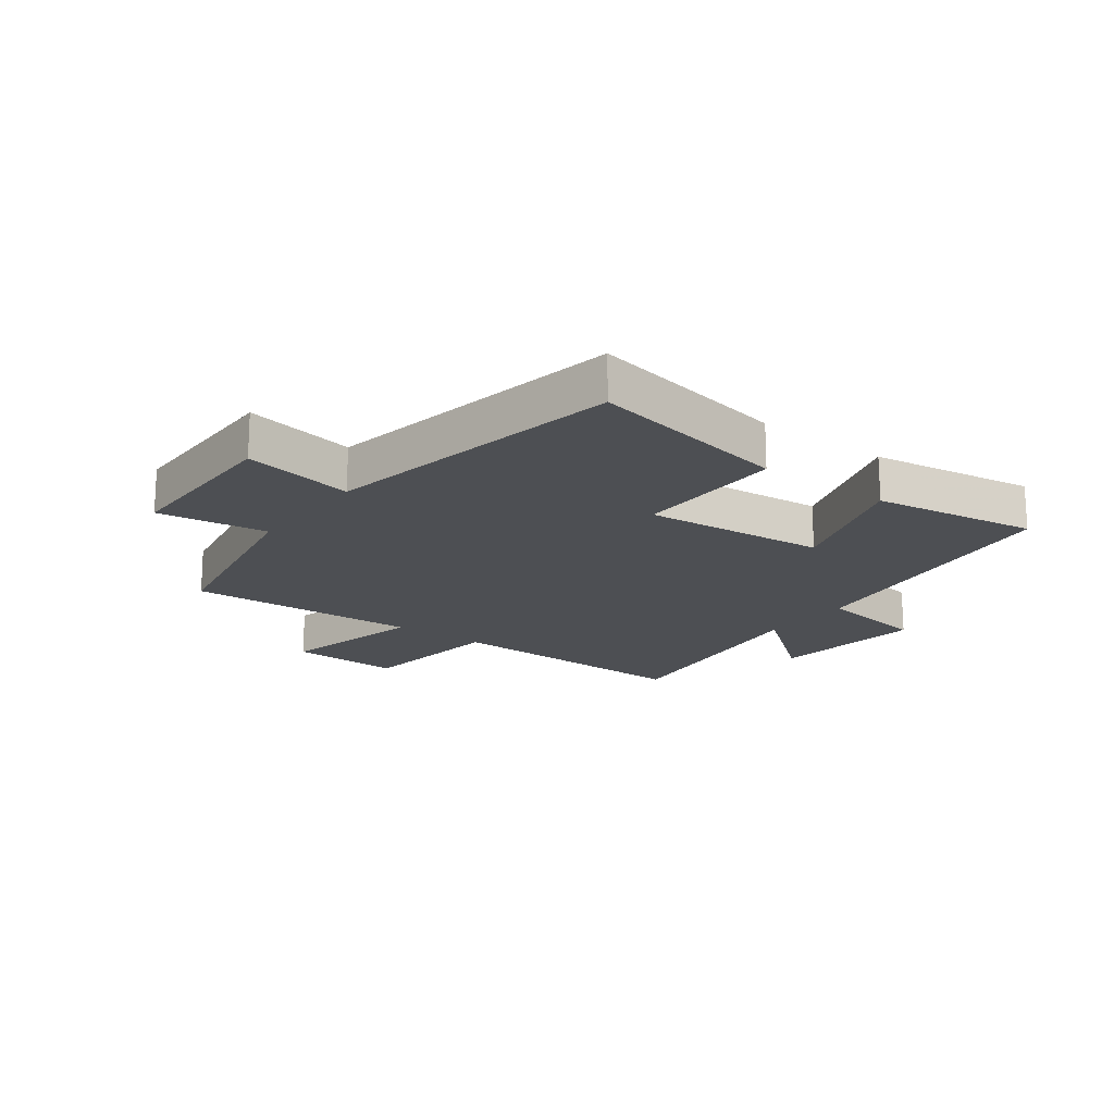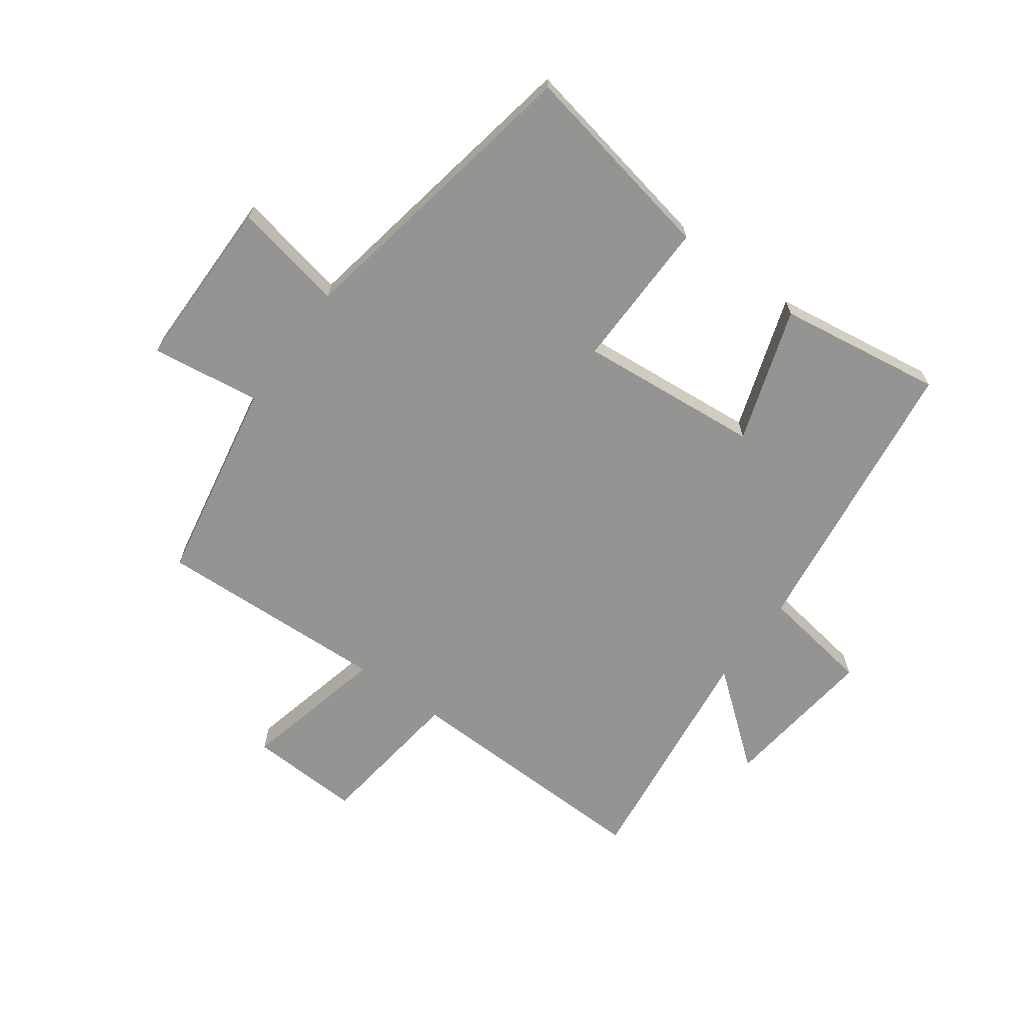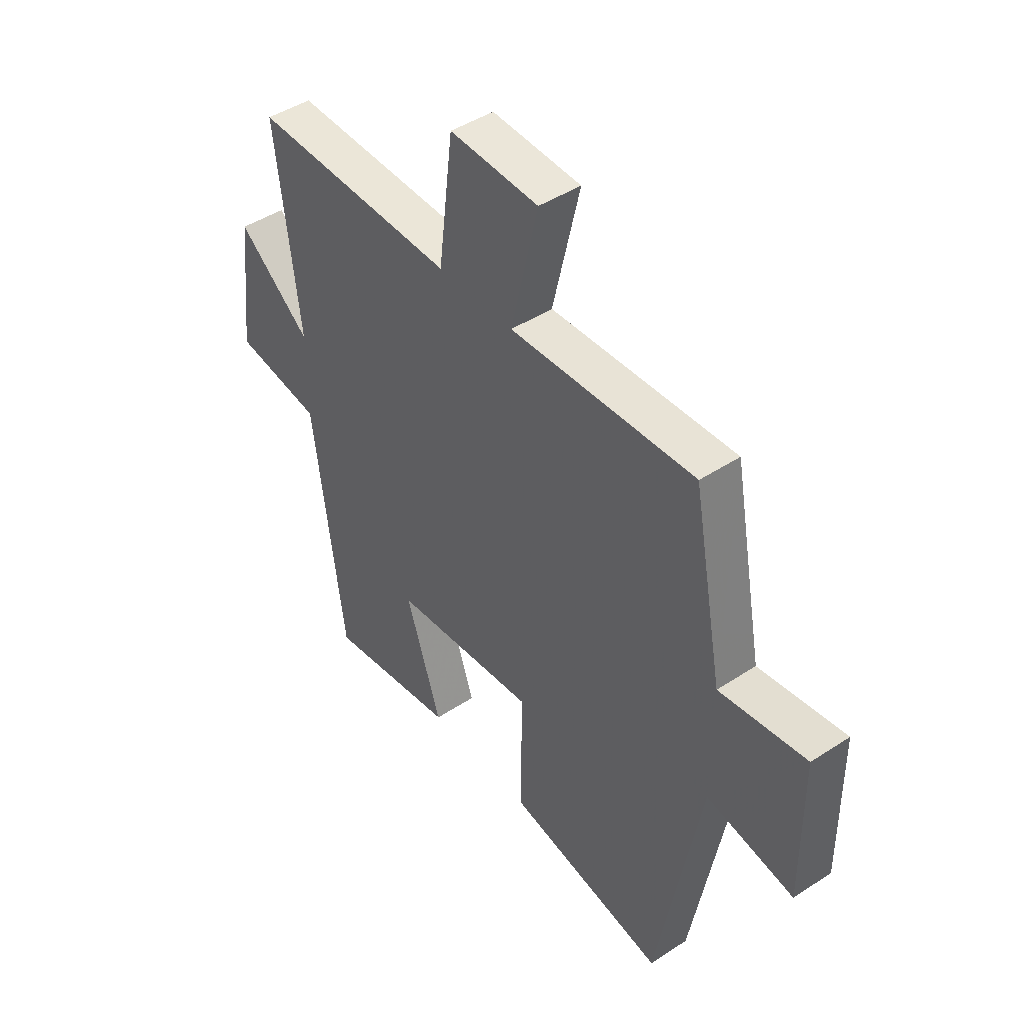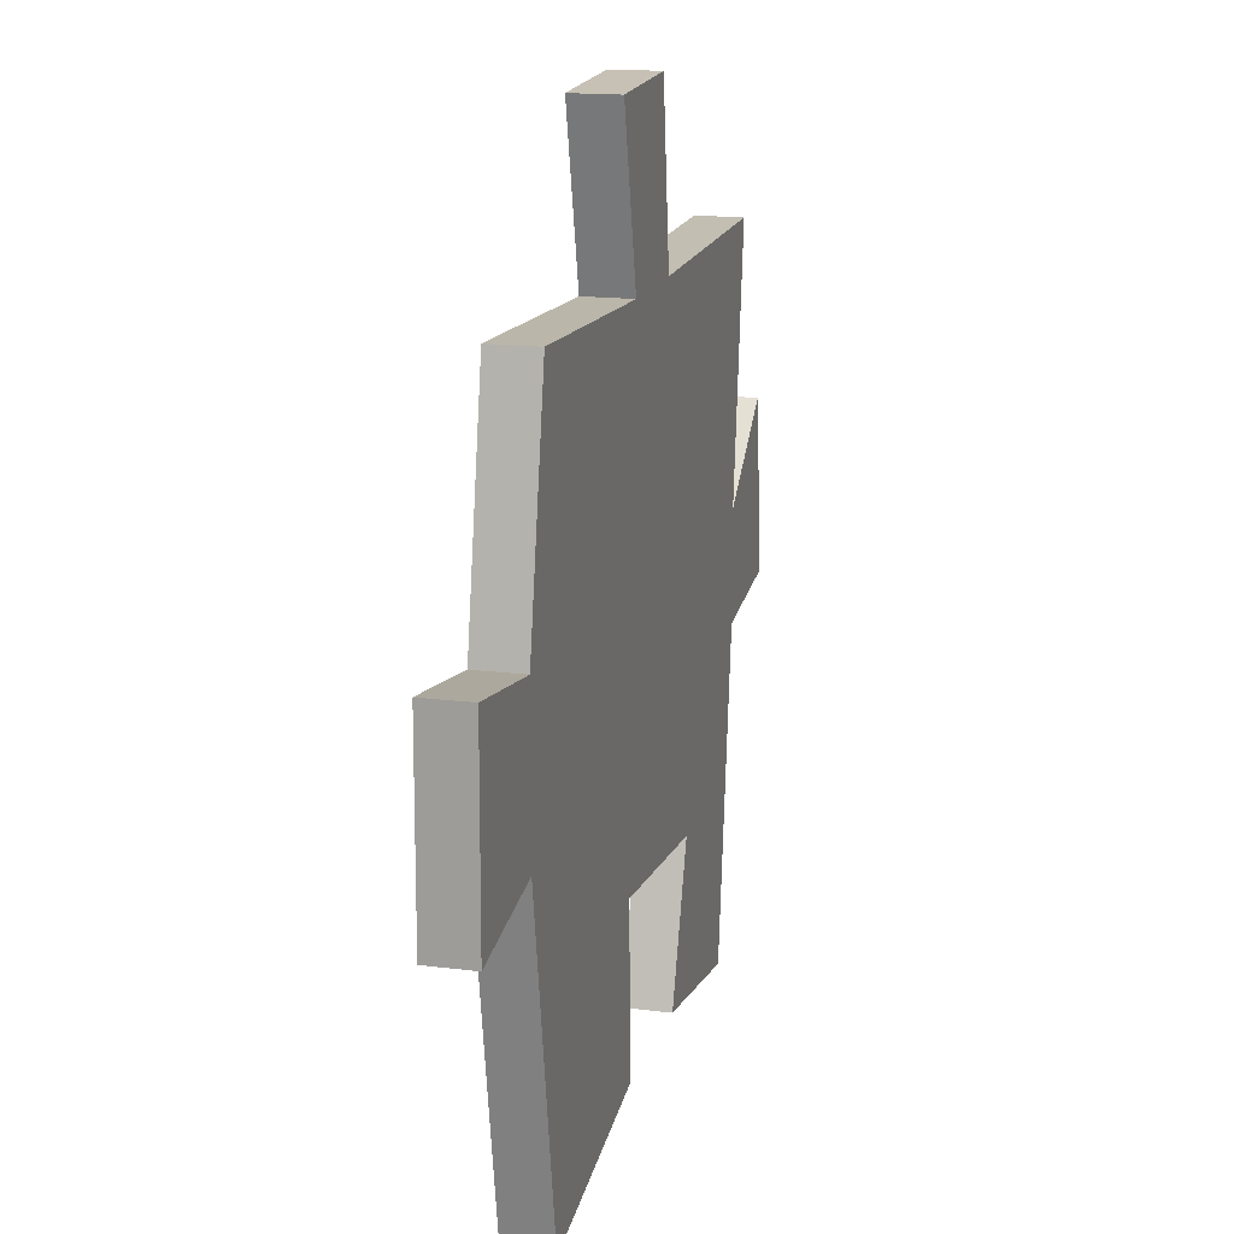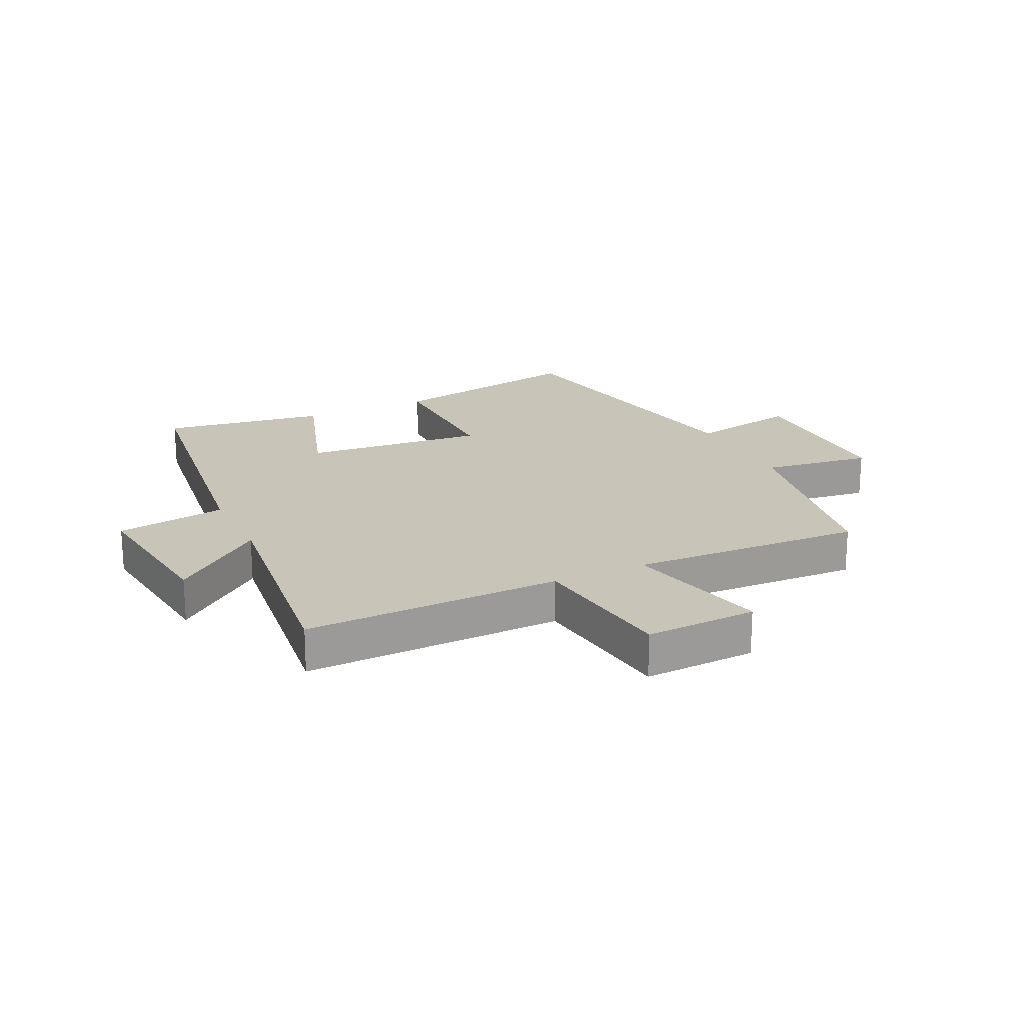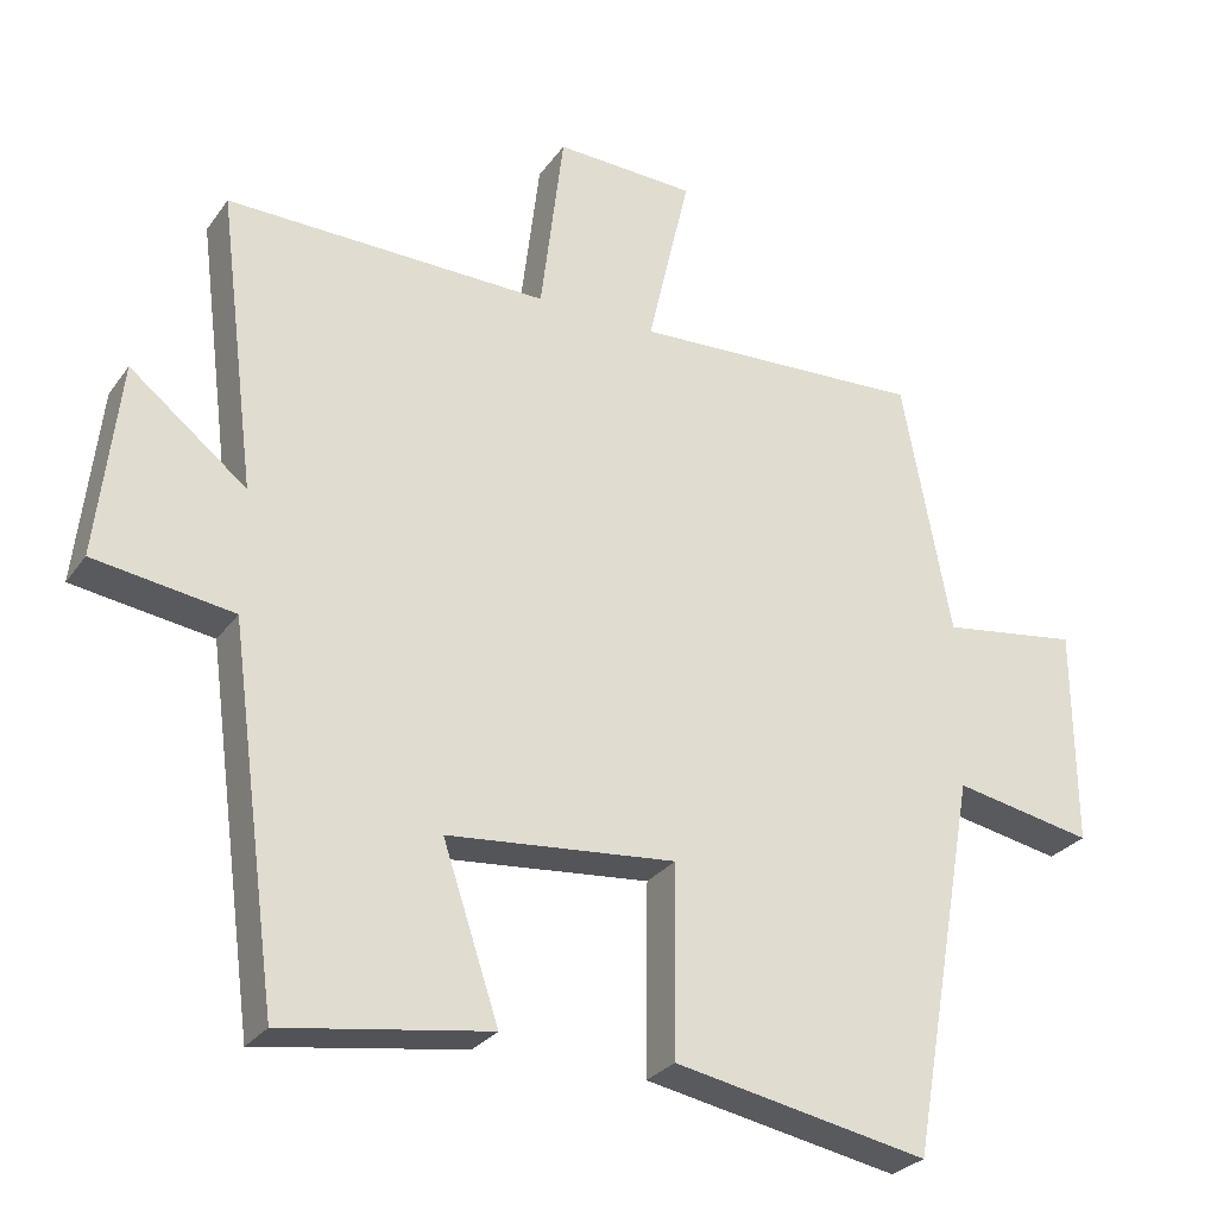
<metadata>
{"format":"obj","ext":"obj","renderer":"f3d","projection":"perspective","resolution":1024,"background":"white","views":[{"elev":-18.0,"azim":143.2,"up":"+Y"},{"elev":-66.9,"azim":143.8,"up":"+Y"},{"elev":44.9,"azim":52.7,"up":"+Z"},{"elev":16.3,"azim":104.7,"up":"+Z"},{"elev":20.2,"azim":-25.7,"up":"+Y"},{"elev":-27.8,"azim":-28.1,"up":"+Z"}]}
</metadata>
<code>
v -0.435 0.07 -0.542
v -0.5 0.07 -0.054
v -0.686 0.07 -0.026
v -0.656 0.07 0.236
v -0.5 0.07 0.112
v -0.55 0.07 0.509
v -0.118 0.07 0.5
v -0.087 0.07 0.753
v 0.101 0.07 0.745
v 0.044 0.07 0.5
v 0.435 0.07 0.517
v 0.5 0.07 0.174
v 0.684 0.07 0.2
v 0.686 0.07 -0.092
v 0.5 0.07 -0.056
v 0.409 0.07 -0.565
v 0.069 0.07 -0.5
v 0.072 0.07 -0.247
v -0.234 0.07 -0.275
v -0.159 0.07 -0.5
v -0.435 0 -0.542
v -0.5 0 -0.054
v -0.686 0 -0.026
v -0.656 0 0.236
v -0.5 0 0.112
v -0.55 0 0.509
v -0.118 0 0.5
v -0.087 0 0.753
v 0.101 0 0.745
v 0.044 0 0.5
v 0.435 0 0.517
v 0.5 0 0.174
v 0.684 0 0.2
v 0.686 0 -0.092
v 0.5 0 -0.056
v 0.409 0 -0.565
v 0.069 0 -0.5
v 0.072 0 -0.247
v -0.234 0 -0.275
v -0.159 0 -0.5
f 19 20 1 2
f 18 19 2
f 15 16 17 18
f 15 18 2
f 12 13 14 15
f 15 2 3
f 12 15 3
f 11 12 3
f 10 11 3
f 7 8 9 10
f 5 6 7
f 5 7 10
f 3 4 5
f 3 5 10
f 22 21 40 39
f 22 39 38
f 38 37 36 35
f 22 38 35
f 35 34 33 32
f 23 22 35
f 23 35 32
f 23 32 31
f 23 31 30
f 30 29 28 27
f 27 26 25
f 30 27 25
f 25 24 23
f 30 25 23
f 1 21 22 2
f 2 22 23 3
f 3 23 24 4
f 4 24 25 5
f 5 25 26 6
f 6 26 27 7
f 7 27 28 8
f 8 28 29 9
f 9 29 30 10
f 10 30 31 11
f 11 31 32 12
f 12 32 33 13
f 13 33 34 14
f 14 34 35 15
f 15 35 36 16
f 16 36 37 17
f 17 37 38 18
f 18 38 39 19
f 19 39 40 20
f 20 40 21 1

</code>
